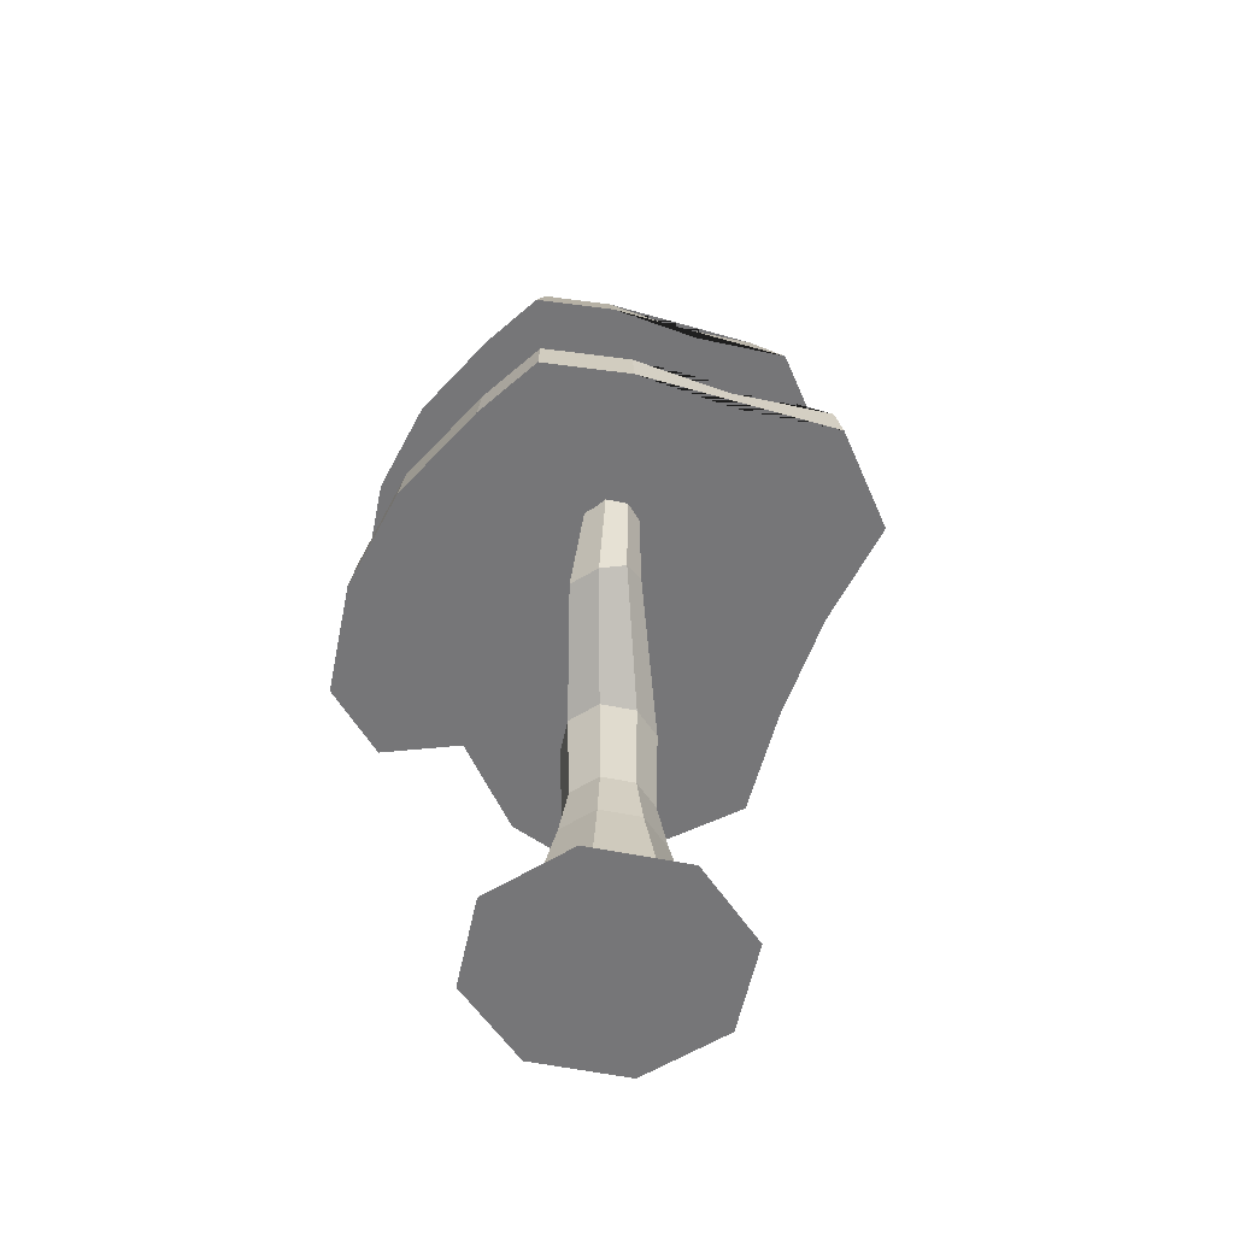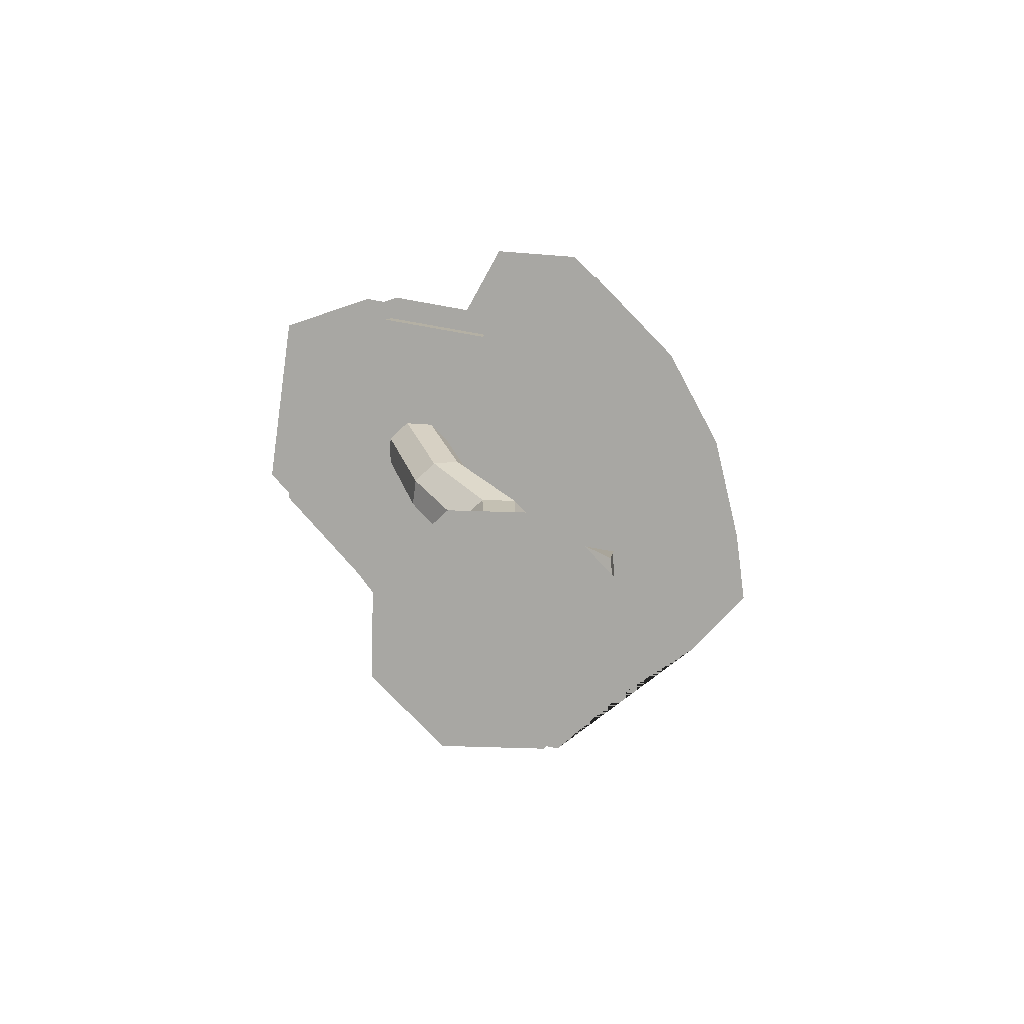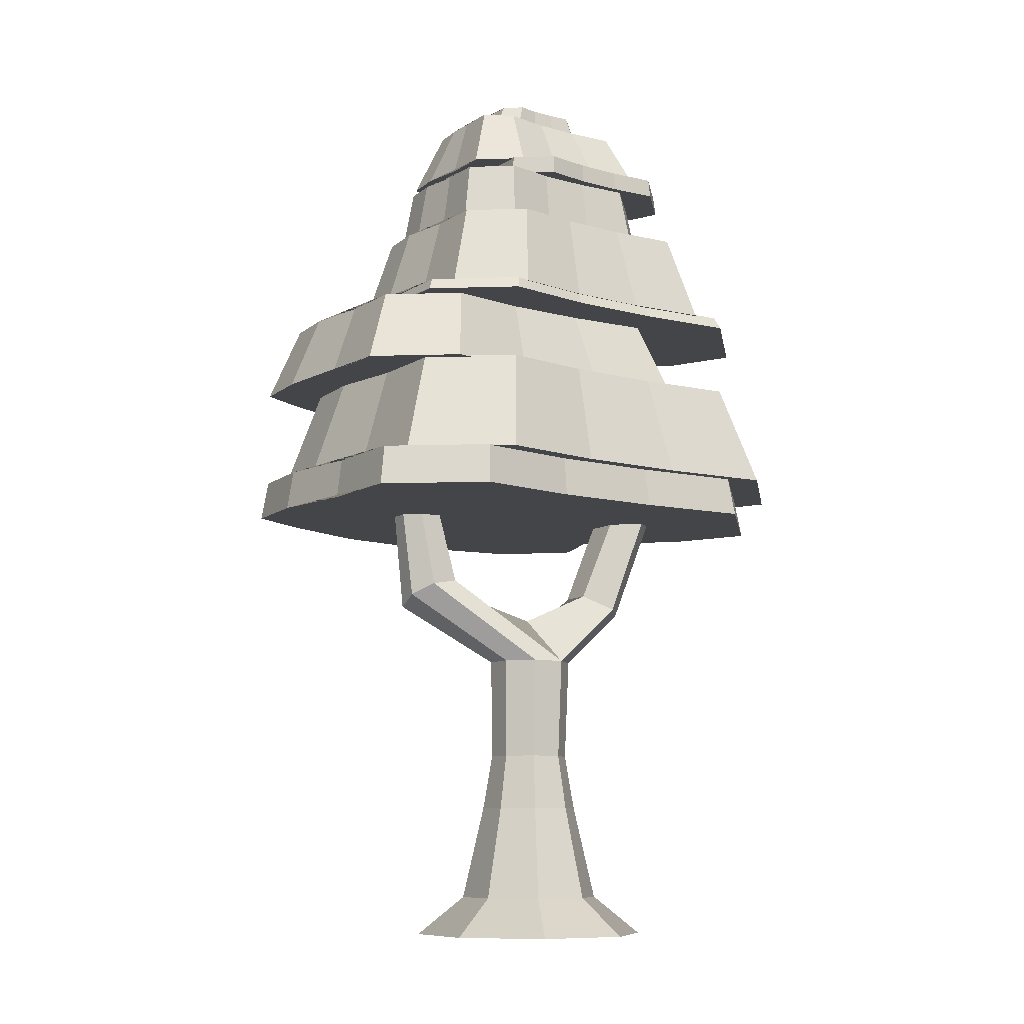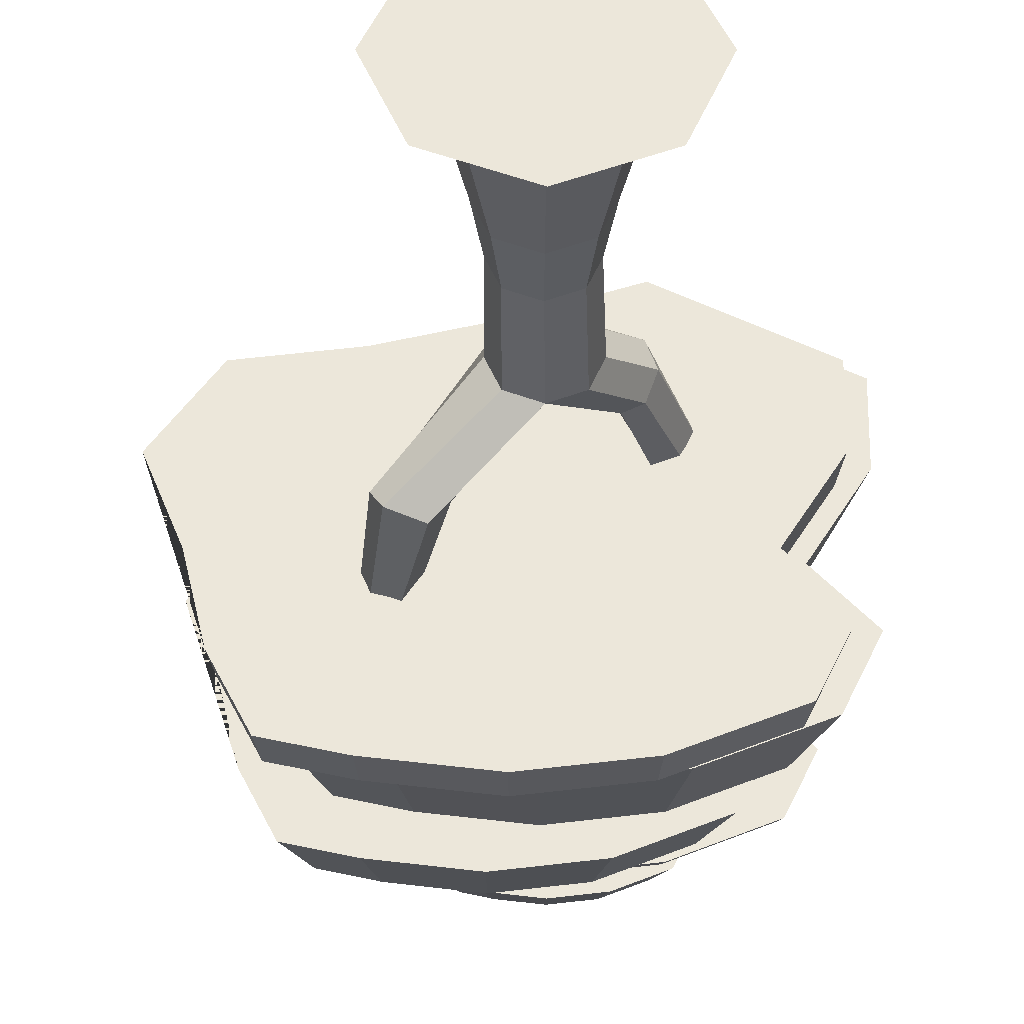
<metadata>
{"format":"obj","ext":"obj","renderer":"f3d","projection":"perspective","resolution":1024,"background":"white","views":[{"elev":-56.9,"azim":-124.5,"up":"+Y"},{"elev":-74.4,"azim":110.8,"up":"+Y"},{"elev":-8.8,"azim":-52.5,"up":"+Y"},{"elev":-38.4,"azim":0.0,"up":"+Z"}]}
</metadata>
<code>
o Plane.007
v -7.515 5.628 16.98
v -0.1691 5.628 16.98
v -6.937 5.628 11.59
v -0.7982 5.628 12.05
v -5.836 5.628 17.21
v -4.157 5.628 17.66
v -2.477 5.628 18.26
v -2.477 5.628 11.33
v -4.157 5.628 11.12
v -5.836 5.628 11.33
v -7.515 5.628 12.74
v -7.855 5.628 14.16
v -8.416 5.628 15.57
v -0.2201 5.628 15.57
v -1.07 5.628 14.16
v -0.2541 5.628 13.2
v -4.157 5.628 14.16
v -7.425 6.233 16.91
v -0.2736 6.233 16.91
v -6.862 6.233 11.66
v -0.886 6.233 12.11
v -5.79 6.233 17.14
v -4.155 6.233 17.57
v -2.521 6.233 18.15
v -2.521 6.233 11.41
v -4.155 6.233 11.2
v -5.79 6.233 11.41
v -7.425 6.233 12.79
v -7.756 6.233 14.16
v -8.302 6.233 15.54
v -0.3232 6.233 15.54
v -1.151 6.233 14.16
v -0.3563 6.233 13.23
v -4.155 6.233 14.16
v -4.335 12.89 15.19
v -2.923 12.89 15.19
v -4.224 12.89 14.16
v -3.044 12.89 14.25
v -4.012 12.89 15.24
v -3.689 12.89 15.32
v -3.367 12.89 15.44
v -3.367 12.89 14.11
v -3.689 12.89 14.07
v -4.012 12.89 14.11
v -4.335 12.89 14.38
v -4.4 12.89 14.65
v -4.508 12.89 14.92
v -2.933 12.89 14.92
v -3.096 12.89 14.65
v -2.94 12.89 14.47
v -3.689 12.89 14.65
v -3.692 12.43 14.55
v -2.734 12.43 14.31
v -2.935 12.43 14.55
v -2.726 12.43 14.89
v -4.737 12.43 14.89
v -4.6 12.43 14.55
v -4.516 12.43 14.2
v -4.104 12.43 13.85
v -3.692 12.43 13.8
v -3.28 12.43 13.85
v -3.28 12.43 15.55
v -3.692 12.43 15.41
v -4.104 12.43 15.3
v -2.868 12.43 14.03
v -4.374 12.43 13.92
v -2.713 12.43 15.24
v -4.516 12.43 15.24
v -5.023 12.46 15.53
v -2.077 12.46 15.53
v -4.792 12.46 13.77
v -2.329 12.46 13.96
v -4.35 12.46 15.62
v -3.676 12.46 15.8
v -3.003 12.46 16.04
v -3.003 12.46 13.67
v -3.676 12.46 13.58
v -4.35 12.46 13.67
v -5.023 12.46 14.24
v -5.16 12.46 14.61
v -5.385 12.46 15.18
v -2.097 12.46 15.18
v -2.438 12.46 14.61
v -2.111 12.46 14.42
v -3.676 12.46 14.61
v -3.68 11.55 14.59
v -1.808 11.55 14.13
v -2.199 11.55 14.59
v -1.791 11.55 15.27
v -5.724 11.55 15.27
v -5.455 11.55 14.59
v -5.292 11.55 13.91
v -4.486 11.55 13.23
v -3.68 11.55 13.13
v -2.874 11.55 13.23
v -2.874 11.55 16.56
v -3.68 11.55 16.27
v -4.486 11.55 16.05
v -2.069 11.55 13.58
v -5.014 11.55 13.36
v -1.767 11.55 15.94
v -5.292 11.55 15.94
v -5.035 11.56 16.4
v -2.039 11.56 16.4
v -4.8 11.56 14.2
v -2.296 11.56 14.39
v -4.35 11.56 16.49
v -3.666 11.56 16.67
v -2.981 11.56 16.92
v -2.981 11.56 14.09
v -3.666 11.56 14.01
v -4.35 11.56 14.09
v -5.035 11.56 14.67
v -5.174 11.56 15.25
v -5.403 11.56 15.82
v -2.06 11.56 15.82
v -2.407 11.56 15.25
v -2.074 11.56 14.86
v -3.666 11.56 15.25
v -3.666 11.28 15.24
v -2.044 11.28 14.85
v -2.383 11.28 15.24
v -2.03 11.28 15.83
v -5.437 11.28 15.83
v -5.203 11.28 15.24
v -5.062 11.28 14.66
v -4.364 11.28 14.07
v -3.666 11.28 13.98
v -2.968 11.28 14.07
v -2.968 11.28 16.95
v -3.666 11.28 16.7
v -4.364 11.28 16.51
v -2.27 11.28 14.37
v -4.822 11.28 14.18
v -2.008 11.28 16.42
v -5.062 11.28 16.42
v -5.709 11.29 16.07
v -2.433 11.29 16.07
v -5.451 11.29 13.67
v -2.713 11.29 13.87
v -4.96 11.29 16.18
v -4.211 11.29 16.37
v -3.462 11.29 16.64
v -3.462 11.29 13.55
v -4.211 11.29 13.46
v -4.96 11.29 13.55
v -5.709 11.29 14.18
v -5.861 11.29 14.81
v -6.111 11.29 15.44
v -2.455 11.29 15.44
v -2.835 11.29 14.81
v -2.471 11.29 14.39
v -4.211 11.29 14.81
v -4.213 10.38 14.8
v -2.306 10.38 14.34
v -2.705 10.38 14.8
v -2.289 10.38 15.5
v -6.295 10.38 15.5
v -6.021 10.38 14.8
v -5.855 10.38 14.11
v -5.034 10.38 13.42
v -4.213 10.38 13.32
v -3.392 10.38 13.42
v -3.392 10.38 16.81
v -4.213 10.38 16.51
v -5.034 10.38 16.3
v -2.572 10.38 13.77
v -5.572 10.38 13.55
v -2.264 10.38 16.19
v -5.855 10.38 16.19
v -3.963 9.071 14.82
v -1.204 9.071 14.15
v -1.781 9.071 14.82
v -1.18 9.071 15.82
v -6.974 9.071 15.82
v -6.578 9.071 14.82
v -6.337 9.071 13.82
v -5.15 9.071 12.82
v -3.963 9.071 12.67
v -2.776 9.071 12.82
v -2.776 9.071 17.72
v -3.963 9.071 17.3
v -5.15 9.071 16.98
v -1.589 9.071 13.33
v -5.929 9.071 13.01
v -1.144 9.071 16.82
v -6.337 9.071 16.82
v -3.958 10.4 14.84
v -1.639 10.4 14.28
v -2.124 10.4 14.84
v -1.619 10.4 15.68
v -6.488 10.4 15.68
v -6.155 10.4 14.84
v -5.953 10.4 14
v -4.955 10.4 13.17
v -3.958 10.4 13.04
v -2.96 10.4 13.17
v -2.96 10.4 17.28
v -3.958 10.4 16.92
v -4.955 10.4 16.66
v -1.962 10.4 13.59
v -5.609 10.4 13.32
v -1.589 10.4 16.52
v -5.953 10.4 16.52
v -3.743 9.089 14.44
v -0.5209 9.089 13.65
v -1.195 9.089 14.44
v -0.4928 9.089 15.61
v -7.26 9.089 15.61
v -6.797 9.089 14.44
v -6.516 9.089 13.27
v -5.13 9.089 12.11
v -3.743 9.089 11.93
v -2.357 9.089 12.11
v -2.357 9.089 17.83
v -3.743 9.089 17.33
v -5.13 9.089 16.96
v -0.9702 9.089 12.7
v -6.039 9.089 12.32
v -0.4507 9.089 16.77
v -6.516 9.089 16.77
v -6.604 8.906 16.84
v -0.3488 8.906 16.84
v -6.112 8.906 12.25
v -0.8845 8.906 12.64
v -5.175 8.906 17.04
v -3.745 8.906 17.41
v -2.315 8.906 17.93
v -2.315 8.906 12.03
v -3.745 8.906 11.85
v -5.175 8.906 12.03
v -6.604 8.906 13.23
v -6.894 8.906 14.44
v -7.372 8.906 15.64
v -0.3922 8.906 15.64
v -1.116 8.906 14.44
v -0.4212 8.906 13.62
v -3.745 8.906 14.44
v -7.285 7.769 16.21
v -1.003 7.769 16.21
v -6.791 7.769 11.59
v -1.541 7.769 11.98
v -5.849 7.769 16.4
v -4.413 7.769 16.78
v -2.977 7.769 17.29
v -2.977 7.769 11.37
v -4.413 7.769 11.19
v -5.849 7.769 11.37
v -7.285 7.769 12.58
v -7.576 7.769 13.79
v -8.056 7.769 15
v -1.047 7.769 15
v -1.774 7.769 13.79
v -1.076 7.769 12.97
v -4.413 7.769 13.79
v -6.856 8.908 15.88
v -1.5 8.908 15.88
v -6.435 8.908 11.94
v -1.958 8.908 12.28
v -5.632 8.908 16.04
v -4.407 8.908 16.37
v -3.183 8.908 16.8
v -3.183 8.908 11.75
v -4.407 8.908 11.6
v -5.632 8.908 11.75
v -6.856 8.908 12.78
v -7.104 8.908 13.81
v -7.513 8.908 14.84
v -1.537 8.908 14.84
v -2.157 8.908 13.81
v -1.562 8.908 13.12
v -4.407 8.908 13.81
v -7.165 6.222 17.21
v 0.181 6.222 17.21
v -6.587 6.222 11.82
v -0.4481 6.222 12.28
v -5.486 6.222 17.44
v -3.807 6.222 17.88
v -2.127 6.222 18.49
v -2.127 6.222 11.56
v -3.807 6.222 11.35
v -5.486 6.222 11.56
v -7.165 6.222 12.97
v -7.505 6.222 14.39
v -8.066 6.222 15.8
v 0.13 6.222 15.8
v -0.7201 6.222 14.39
v 0.09603 6.222 13.43
v -3.807 6.222 14.39
v -6.672 7.787 16.83
v -0.3898 7.787 16.83
v -6.177 7.787 12.22
v -0.9277 7.787 12.61
v -5.236 7.787 17.03
v -3.8 7.787 17.41
v -2.364 7.787 17.92
v -2.364 7.787 12
v -3.8 7.787 11.81
v -5.236 7.787 12
v -6.672 7.787 13.21
v -6.962 7.787 14.42
v -7.442 7.787 15.62
v -0.4334 7.787 15.62
v -1.16 7.787 14.42
v -0.4625 7.787 13.6
v -3.8 7.787 14.42
v -3.787 -0.7174 13.79
v -3.787 0.7478 14.13
v -3.004 -0.7174 14.12
v -3.242 0.7478 14.36
v -2.679 -0.7174 14.9
v -3.016 0.7478 14.9
v -3.004 -0.7174 15.69
v -3.242 0.7478 15.45
v -3.787 -0.7174 16.01
v -3.787 0.7478 15.67
v -4.571 -0.7174 15.69
v -4.332 0.7478 15.45
v -4.895 -0.7174 14.9
v -4.558 0.7478 14.9
v -4.571 -0.7174 14.12
v -4.332 0.7478 14.36
v -3.787 1.618 14.28
v -3.346 1.618 14.46
v -3.164 1.618 14.9
v -3.346 1.618 15.34
v -3.787 1.618 15.53
v -4.228 1.618 15.34
v -4.41 1.618 14.9
v -4.228 1.618 14.46
v -3.76 3.211 14.25
v -3.289 3.211 14.44
v -3.094 3.211 14.91
v -3.289 3.211 15.38
v -3.76 3.211 15.58
v -4.23 3.211 15.38
v -4.425 3.211 14.91
v -4.23 3.211 14.44
v -2.893 4.361 15.08
v -2.621 4.31 15.19
v -2.472 4.13 15.53
v -2.621 4.05 15.9
v -2.98 4.115 16.1
v -3.838 3.915 14.91
v -3.157 4.358 15.61
v -2.312 6.285 15.52
v -1.958 6.236 15.67
v -1.812 6.216 16.02
v -1.958 6.236 16.38
v -2.312 6.285 16.53
v -2.486 6.309 16.02
v -2.108 8.174 15.85
v -1.986 8.158 15.9
v -1.936 8.151 16.02
v -1.986 8.158 16.14
v -2.108 8.174 16.2
v -2.168 8.183 16.02
v -5.027 4.23 13.41
v -5.131 4.537 14.38
v -5.518 4.464 14.24
v -5.678 4.288 13.89
v -5.518 4.111 13.55
v -4.788 4.461 13.89
v -5.582 6.599 13.4
v -5.582 6.599 14.09
v -5.824 6.599 13.99
v -5.924 6.599 13.75
v -5.824 6.599 13.5
v -5.367 6.599 13.75
v -5.738 8.279 13.62
v -5.738 8.279 13.87
v -5.826 8.279 13.83
v -5.863 8.279 13.75
v -5.826 8.279 13.66
v -5.659 8.279 13.75
v -3.787 -1.318 13.05
v -2.475 -1.318 13.59
v -1.932 -1.318 14.9
v -2.475 -1.318 16.21
v -3.787 -1.318 16.76
v -5.099 -1.318 16.21
v -5.642 -1.318 14.9
v -5.099 -1.318 13.59
f 13 1 5 6 7 2 14 15 16 4 8 9 10 3 11 12
f 30 29 28 20 27 26 25 21 33 32 31 19 24 23 22 18
f 4 16 33 21
f 8 4 21 25
f 14 2 19 31
f 13 12 29 30
f 2 7 24 19
f 1 13 30 18
f 7 6 23 24
f 12 11 28 29
f 6 5 22 23
f 5 1 18 22
f 11 3 20 28
f 16 15 32 33
f 3 10 27 20
f 10 9 26 27
f 9 8 25 26
f 15 14 31 32
f 65 53 50 38
f 56 68 64 63 62 67 55 54 53 65 61 60 59 66 58 57
f 68 56 47 35
f 62 63 40 41
f 67 62 41 36
f 53 54 49 50
f 66 59 44 37
f 64 68 35 39
f 56 57 46 47
f 63 64 39 40
f 60 61 42 43
f 47 46 45 37 44 43 42 38 50 49 48 36 41 40 39 35
f 61 65 38 42
f 58 66 37 45
f 54 55 48 49
f 59 60 43 44
f 57 58 45 46
f 55 67 36 48
f 99 87 84 72
f 90 102 98 97 96 101 89 88 87 99 95 94 93 100 92 91
f 102 90 81 69
f 96 97 74 75
f 101 96 75 70
f 87 88 83 84
f 100 93 78 71
f 98 102 69 73
f 90 91 80 81
f 97 98 73 74
f 94 95 76 77
f 81 80 79 71 78 77 76 72 84 83 82 70 75 74 73 69
f 95 99 72 76
f 92 100 71 79
f 88 89 82 83
f 93 94 77 78
f 91 92 79 80
f 89 101 70 82
f 133 121 118 106
f 124 136 132 131 130 135 123 122 121 133 129 128 127 134 126 125
f 136 124 115 103
f 130 131 108 109
f 135 130 109 104
f 121 122 117 118
f 134 127 112 105
f 132 136 103 107
f 124 125 114 115
f 131 132 107 108
f 128 129 110 111
f 115 114 113 105 112 111 110 106 118 117 116 104 109 108 107 103
f 129 133 106 110
f 126 134 105 113
f 122 123 116 117
f 127 128 111 112
f 125 126 113 114
f 123 135 104 116
f 167 155 152 140
f 158 170 166 165 164 169 157 156 155 167 163 162 161 168 160 159
f 170 158 149 137
f 164 165 142 143
f 169 164 143 138
f 155 156 151 152
f 168 161 146 139
f 166 170 137 141
f 158 159 148 149
f 165 166 141 142
f 162 163 144 145
f 149 148 147 139 146 145 144 140 152 151 150 138 143 142 141 137
f 163 167 140 144
f 160 168 139 147
f 156 157 150 151
f 161 162 145 146
f 159 160 147 148
f 157 169 138 150
f 175 187 183 182 181 186 174 173 172 184 180 179 178 185 177 176
f 192 193 194 202 195 196 197 201 189 190 191 203 198 199 200 204
f 185 178 195 202
f 178 179 196 195
f 181 182 199 198
f 182 183 200 199
f 180 184 201 197
f 187 175 192 204
f 175 176 193 192
f 179 180 197 196
f 177 185 202 194
f 183 187 204 200
f 176 177 194 193
f 174 186 203 191
f 173 174 191 190
f 186 181 198 203
f 184 172 189 201
f 172 173 190 189
f 232 224 219 211
f 234 222 226 227 228 223 235 236 237 225 229 230 231 224 232 233
f 223 228 215 220
f 234 233 210 209
f 233 232 211 210
f 231 230 213 212
f 227 226 217 216
f 237 236 207 206
f 229 225 218 214
f 230 229 214 213
f 235 223 220 208
f 226 222 221 217
f 222 234 209 221
f 209 210 211 219 212 213 214 218 206 207 208 220 215 216 217 221
f 228 227 216 215
f 236 235 208 207
f 225 237 206 218
f 224 231 212 219
f 251 239 243 244 245 240 252 253 254 242 246 247 248 241 249 250
f 268 267 266 258 265 264 263 259 271 270 269 257 262 261 260 256
f 242 254 271 259
f 246 242 259 263
f 252 240 257 269
f 251 250 267 268
f 240 245 262 257
f 239 251 268 256
f 245 244 261 262
f 250 249 266 267
f 244 243 260 261
f 243 239 256 260
f 249 241 258 266
f 254 253 270 271
f 241 248 265 258
f 248 247 264 265
f 247 246 263 264
f 253 252 269 270
f 285 273 277 278 279 274 286 287 288 276 280 281 282 275 283 284
f 302 301 300 292 299 298 297 293 305 304 303 291 296 295 294 290
f 276 288 305 293
f 280 276 293 297
f 286 274 291 303
f 285 284 301 302
f 274 279 296 291
f 273 285 302 290
f 279 278 295 296
f 284 283 300 301
f 278 277 294 295
f 277 273 290 294
f 283 275 292 300
f 288 287 304 305
f 275 282 299 292
f 282 281 298 299
f 281 280 297 298
f 287 286 303 304
f 307 308 310 309
f 309 310 312 311
f 311 312 314 313
f 313 314 316 315
f 315 316 318 317
f 317 318 320 319
f 320 318 328 329
f 321 322 308 307
f 319 320 322 321
f 319 321 383 382
f 329 337 338 330
f 312 310 324 325
f 310 308 323 324
f 318 316 327 328
f 308 322 330 323
f 316 314 326 327
f 322 320 329 330
f 314 312 325 326
f 330 338 331 323
f 327 335 336 328
f 325 333 334 326
f 323 331 332 324
f 333 332 340 341
f 328 336 337 329
f 326 334 335 327
f 324 332 333 325
f 334 333 341 342
f 335 334 342 343
f 344 335 343 345
f 332 331 339 340
f 331 344 345 339
f 345 343 350 351
f 340 339 346 347
f 341 340 347 348
f 342 341 348 349
f 339 345 351 346
f 343 342 349 350
f 350 349 355 356
f 351 350 356 357
f 347 346 352 353
f 346 351 357 352
f 348 347 353 354
f 349 348 354 355
f 337 336 360 361
f 338 337 361 362
f 344 331 358 363
f 331 338 362 358
f 335 344 363 359
f 336 335 359 360
f 358 362 368 364
f 359 363 369 365
f 360 359 365 366
f 363 358 364 369
f 361 360 366 367
f 362 361 367 368
f 364 368 374 370
f 365 369 375 371
f 366 365 371 372
f 369 364 370 375
f 367 366 372 373
f 368 367 373 374
f 353 352 357 356 355 354
f 372 371 375 370 374 373
f 376 377 378 379 380 381 382 383
f 311 313 379 378
f 317 319 382 381
f 309 311 378 377
f 307 309 377 376
f 315 317 381 380
f 321 307 376 383
f 313 315 380 379
l 17 34
l 52 51
l 86 85
l 120 119
l 154 153
l 171 188
l 238 205
l 255 272
l 289 306

</code>
